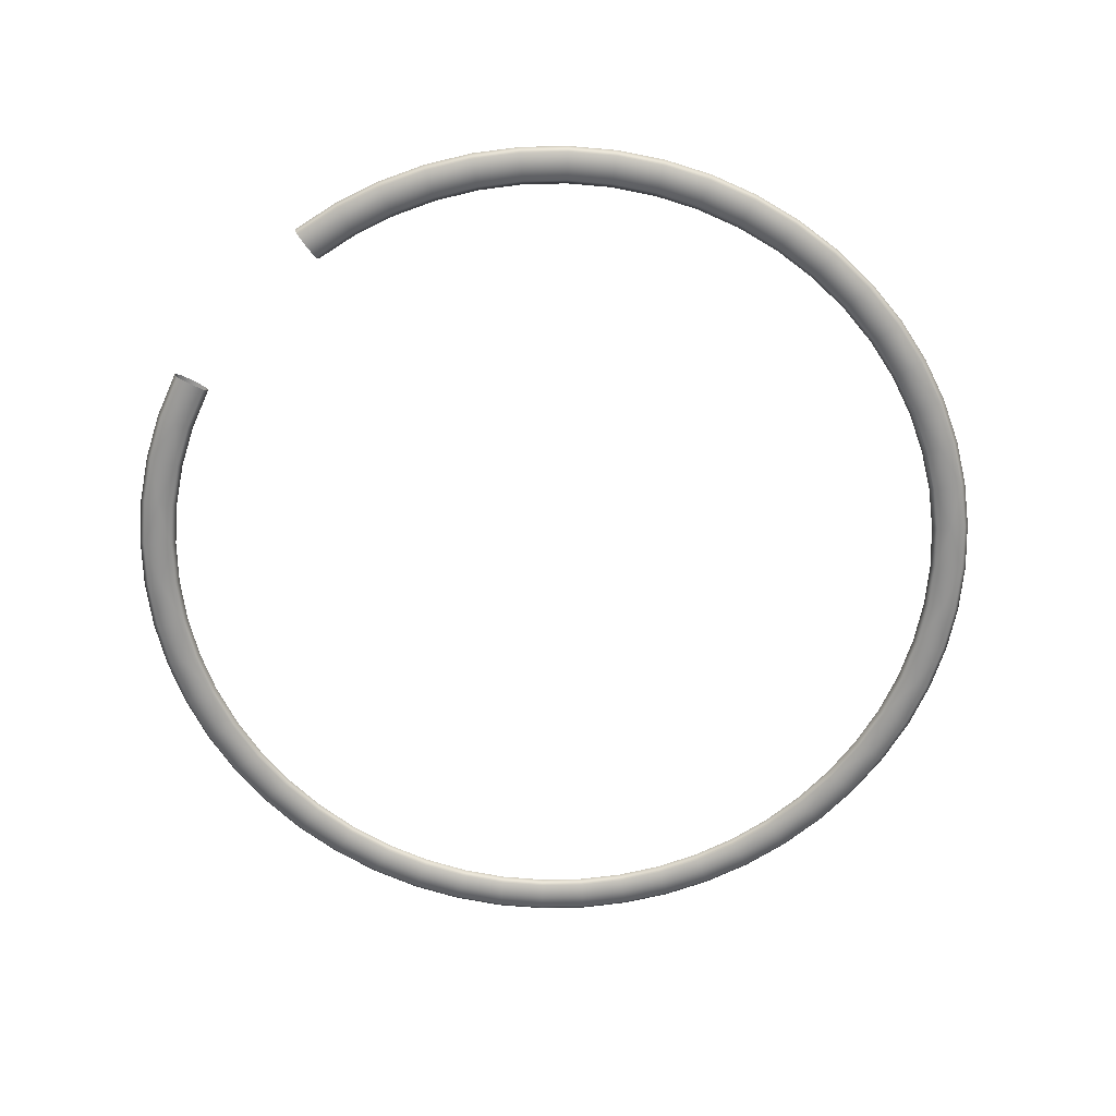
<metadata>
{"format":"obj","ext":"obj","renderer":"f3d","projection":"perspective","resolution":1024,"background":"white","views":[{"elev":-66.7,"azim":-130.6,"up":"+Y"}]}
</metadata>
<code>
v  379.8 39.55 -1.023
v  378.1 39.55 -30.07
v  370 40.49 -29.13
v  371.6 40.49 -1.023
v  373.2 39.55 -58.52
v  365.2 40.49 -56.66
v  357.2 39.55 -54.8
v  361.8 39.55 -28.19
v  363.4 39.55 -1.023
v  359.1 36.74 -27.88
v  360.6 36.74 -1.023
v  354.6 36.74 -54.18
v  357.2 33.93 -54.8
v  361.8 33.93 -28.19
v  363.4 33.93 -1.023
v  370 32.99 -29.13
v  371.6 32.99 -1.023
v  365.2 32.99 -56.66
v  373.2 33.93 -58.52
v  378.1 33.93 -30.07
v  379.8 33.93 -1.023
v  380.8 36.74 -30.38
v  382.5 36.74 -1.023
v  375.9 36.74 -59.14
v  365.2 39.55 -85.8
v  357.5 40.49 -83.05
v  354.3 39.55 -111.7
v  346.9 40.49 -108.1
v  339.6 39.55 -104.5
v  349.8 39.55 -80.3
v  347.2 36.74 -79.38
v  337.1 36.74 -103.3
v  339.6 33.93 -104.5
v  349.8 33.93 -80.3
v  357.5 32.99 -83.05
v  346.9 32.99 -108.1
v  354.3 33.93 -111.7
v  365.2 33.93 -85.8
v  367.8 36.74 -86.72
v  356.7 36.74 -112.9
v  340.7 39.55 -136
v  333.8 40.49 -131.6
v  324.5 39.55 -158.6
v  318.1 40.49 -153.5
v  311.7 39.55 -148.3
v  326.8 39.55 -127.2
v  324.5 36.74 -125.8
v  309.6 36.74 -146.6
v  311.7 33.93 -148.3
v  326.8 33.93 -127.2
v  333.8 32.99 -131.6
v  318.1 32.99 -153.5
v  324.5 33.93 -158.6
v  340.7 33.93 -136
v  343 36.74 -137.5
v  326.7 36.74 -160.3
v  306.1 39.55 -179.2
v  300.3 40.49 -173.4
v  285.4 39.55 -197.7
v  280.3 40.49 -191.3
v  275.2 39.55 -184.9
v  294.5 39.55 -167.6
v  292.5 36.74 -165.7
v  273.5 36.74 -182.8
v  275.2 33.93 -184.9
v  294.5 33.93 -167.6
v  300.3 32.99 -173.4
v  280.3 32.99 -191.3
v  285.4 33.93 -197.7
v  306.1 33.93 -179.2
v  308 36.74 -181.1
v  287.1 36.74 -199.8
v  262.9 39.55 -213.8
v  258.5 40.49 -206.9
v  238.5 39.55 -227.5
v  234.9 40.49 -220.1
v  231.3 39.55 -212.7
v  254.1 39.55 -200
v  252.6 36.74 -197.7
v  230.1 36.74 -210.3
v  231.3 33.93 -212.7
v  254.1 33.93 -200
v  258.5 32.99 -206.9
v  234.9 32.99 -220.1
v  238.5 33.93 -227.5
v  262.9 33.93 -213.8
v  264.3 36.74 -216.1
v  239.7 36.74 -229.9
v  212.6 39.55 -238.4
v  209.9 40.49 -230.6
v  185.4 39.55 -246.4
v  183.5 40.49 -238.4
v  181.6 39.55 -230.4
v  207.1 39.55 -222.9
v  206.2 36.74 -220.3
v  181 36.74 -227.7
v  181.6 33.93 -230.4
v  207.1 33.93 -222.9
v  209.9 32.99 -230.6
v  183.5 32.99 -238.4
v  185.4 33.93 -246.4
v  212.6 33.93 -238.4
v  213.6 36.74 -240.9
v  186 36.74 -249
v  70.36 39.55 -246.4
v  43.09 39.55 -238.4
v  45.84 40.49 -230.6
v  72.22 40.49 -238.4
v  17.19 39.55 -227.5
v  20.79 40.49 -220.1
v  24.38 39.55 -212.7
v  48.59 39.55 -222.9
v  74.08 39.55 -230.4
v  49.51 36.74 -220.3
v  74.7 36.74 -227.7
v  25.58 36.74 -210.3
v  24.38 33.93 -212.7
v  48.59 33.93 -222.9
v  74.08 33.93 -230.4
v  45.84 32.99 -230.6
v  72.22 32.99 -238.4
v  20.79 32.99 -220.1
v  17.19 33.93 -227.5
v  43.09 33.93 -238.4
v  70.36 33.93 -246.4
v  42.17 36.74 -240.9
v  69.75 36.74 -249
v  15.99 36.74 -229.9
v  -7.143 39.55 -213.8
v  -2.75 40.49 -206.9
v  -29.71 39.55 -197.7
v  -24.58 40.49 -191.3
v  -19.46 39.55 -184.9
v  1.643 39.55 -200
v  3.107 36.74 -197.7
v  -17.75 36.74 -182.8
v  -19.46 33.93 -184.9
v  1.643 33.93 -200
v  -2.75 32.99 -206.9
v  -24.58 32.99 -191.3
v  -29.71 33.93 -197.7
v  -7.143 33.93 -213.8
v  -8.607 36.74 -216.1
v  -31.42 36.74 -199.8
v  -50.33 39.55 -179.2
v  -44.53 40.49 -173.4
v  -68.8 39.55 -158.6
v  -62.4 40.49 -153.5
v  -56.01 39.55 -148.3
v  -38.73 39.55 -167.6
v  -36.8 36.74 -165.7
v  -53.88 36.74 -146.6
v  -56.01 33.93 -148.3
v  -38.73 33.93 -167.6
v  -44.53 32.99 -173.4
v  -62.4 32.99 -153.5
v  -68.8 33.93 -158.6
v  -50.33 33.93 -179.2
v  -52.26 36.74 -181.1
v  -70.93 36.74 -160.3
v  -84.94 39.55 -136
v  -78.02 40.49 -131.6
v  -98.56 39.55 -111.7
v  -91.2 40.49 -108.1
v  -83.83 39.55 -104.5
v  -71.1 39.55 -127.2
v  -68.79 36.74 -125.8
v  -81.38 36.74 -103.3
v  -83.83 33.93 -104.5
v  -71.1 33.93 -127.2
v  -78.02 32.99 -131.6
v  -91.2 32.99 -108.1
v  -98.56 33.93 -111.7
v  -84.94 33.93 -136
v  -87.25 36.74 -137.5
v  -101 36.74 -112.9
v  -109.5 39.55 -85.8
v  -101.7 40.49 -83.05
v  -117.5 39.55 -58.52
v  -109.5 40.49 -56.66
v  -101.5 39.55 -54.8
v  -94.02 39.55 -80.3
v  -91.45 36.74 -79.38
v  -98.84 36.74 -54.18
v  -101.5 33.93 -54.8
v  -94.02 33.93 -80.3
v  -101.7 32.99 -83.05
v  -109.5 32.99 -56.66
v  -117.5 33.93 -58.52
v  -109.5 33.93 -85.8
v  -112 36.74 -86.72
v  -120.1 36.74 -59.14
v  -122.4 39.55 -30.07
v  -114.2 40.49 -29.13
v  -124 39.55 -1.023
v  -115.8 40.49 -1.023
v  -107.6 39.55 -1.023
v  -106.1 39.55 -28.19
v  -103.4 36.74 -27.88
v  -104.9 36.74 -1.023
v  -107.6 33.93 -1.023
v  -106.1 33.93 -28.19
v  -114.2 32.99 -29.13
v  -115.8 32.99 -1.023
v  -124 33.93 -1.023
v  -122.4 33.93 -30.07
v  -125.1 36.74 -30.38
v  -126.8 36.74 -1.023
v  -122.4 39.55 28.02
v  -114.2 40.49 27.08
v  -117.5 39.55 56.48
v  -109.5 40.49 54.62
v  -101.5 39.55 52.76
v  -106.1 39.55 26.15
v  -103.4 36.74 25.83
v  -98.84 36.74 52.14
v  -101.5 33.93 52.76
v  -106.1 33.93 26.15
v  -114.2 32.99 27.08
v  -109.5 32.99 54.62
v  -117.5 33.93 56.48
v  -122.4 33.93 28.02
v  -125.1 36.74 28.33
v  -120.1 36.74 57.1
v  -109.5 39.55 83.75
v  -101.7 40.49 81
v  -98.56 39.55 109.7
v  -91.2 40.49 106.1
v  -83.83 39.55 102.5
v  -94.02 39.55 78.25
v  -91.45 36.74 77.34
v  -81.38 36.74 101.3
v  -83.83 33.93 102.5
v  -94.02 33.93 78.25
v  -101.7 32.99 81
v  -91.2 32.99 106.1
v  -98.56 33.93 109.7
v  -109.5 33.93 83.75
v  -112 36.74 84.67
v  -101 36.74 110.9
v  -84.94 39.55 134
v  -78.02 40.49 129.6
v  -68.8 39.55 156.6
v  -62.4 40.49 151.4
v  -56.01 39.55 146.3
v  -71.1 39.55 125.2
v  -68.79 36.74 123.7
v  -53.88 36.74 144.6
v  -56.01 33.93 146.3
v  -71.1 33.93 125.2
v  -78.02 32.99 129.6
v  -62.4 32.99 151.4
v  -68.8 33.93 156.6
v  -84.94 33.93 134
v  -87.25 36.74 135.4
v  -70.93 36.74 158.3
v  -50.33 39.55 177.2
v  -44.53 40.49 171.4
v  -29.71 39.55 195.6
v  -24.58 40.49 189.2
v  -19.46 39.55 182.8
v  -38.73 39.55 165.6
v  -36.8 36.74 163.6
v  -17.75 36.74 180.7
v  -19.46 33.93 182.8
v  -38.73 33.93 165.6
v  -44.53 32.99 171.4
v  -24.58 32.99 189.2
v  -29.71 33.93 195.6
v  -50.33 33.93 177.2
v  -52.26 36.74 179.1
v  -31.42 36.74 197.8
v  -7.143 39.55 211.8
v  -2.75 40.49 204.9
v  17.19 39.55 225.4
v  20.79 40.49 218
v  24.38 39.55 210.7
v  1.643 39.55 197.9
v  3.107 36.74 195.6
v  25.58 36.74 208.2
v  24.38 33.93 210.7
v  1.643 33.93 197.9
v  -2.75 32.99 204.9
v  20.79 32.99 218
v  17.19 33.93 225.4
v  -7.143 33.93 211.8
v  -8.607 36.74 214.1
v  15.99 36.74 227.9
v  43.09 39.55 236.3
v  45.84 40.49 228.6
v  70.36 39.55 244.3
v  72.22 40.49 236.3
v  74.08 39.55 228.3
v  48.59 39.55 220.9
v  49.51 36.74 218.3
v  74.7 36.74 225.7
v  74.08 33.93 228.3
v  48.59 33.93 220.9
v  45.84 32.99 228.6
v  72.22 32.99 236.3
v  70.36 33.93 244.3
v  43.09 33.93 236.3
v  42.17 36.74 238.9
v  69.75 36.74 247
v  98.82 39.55 249.2
v  99.76 40.49 241.1
v  127.9 39.55 250.9
v  127.9 40.49 242.7
v  127.9 39.55 234.5
v  100.7 39.55 232.9
v  101 36.74 230.2
v  127.9 36.74 231.8
v  127.9 33.93 234.5
v  100.7 33.93 232.9
v  99.76 32.99 241.1
v  127.9 32.99 242.7
v  127.9 33.93 250.9
v  98.82 33.93 249.2
v  98.51 36.74 251.9
v  127.9 36.74 253.6
v  156.9 39.55 249.2
v  156 40.49 241.1
v  185.4 39.55 244.3
v  183.5 40.49 236.3
v  181.6 39.55 228.3
v  155 39.55 232.9
v  154.7 36.74 230.2
v  181 36.74 225.7
v  181.6 33.93 228.3
v  155 33.93 232.9
v  156 32.99 241.1
v  183.5 32.99 236.3
v  185.4 33.93 244.3
v  156.9 33.93 249.2
v  157.2 36.74 251.9
v  186 36.74 247
v  212.6 39.55 236.3
v  209.9 40.49 228.6
v  238.5 39.55 225.4
v  234.9 40.49 218
v  231.3 39.55 210.7
v  207.1 39.55 220.9
v  206.2 36.74 218.3
v  230.1 36.74 208.2
v  231.3 33.93 210.7
v  207.1 33.93 220.9
v  209.9 32.99 228.6
v  234.9 32.99 218
v  238.5 33.93 225.4
v  212.6 33.93 236.3
v  213.6 36.74 238.9
v  239.7 36.74 227.9
v  262.9 39.55 211.8
v  258.5 40.49 204.9
v  285.4 39.55 195.6
v  280.3 40.49 189.2
v  275.2 39.55 182.8
v  254.1 39.55 197.9
v  252.6 36.74 195.6
v  273.5 36.74 180.7
v  275.2 33.93 182.8
v  254.1 33.93 197.9
v  258.5 32.99 204.9
v  280.3 32.99 189.2
v  285.4 33.93 195.6
v  262.9 33.93 211.8
v  264.3 36.74 214.1
v  287.1 36.74 197.8
v  306.1 39.55 177.2
v  300.3 40.49 171.4
v  324.5 39.55 156.6
v  318.1 40.49 151.4
v  311.7 39.55 146.3
v  294.5 39.55 165.6
v  292.5 36.74 163.6
v  309.6 36.74 144.6
v  311.7 33.93 146.3
v  294.5 33.93 165.6
v  300.3 32.99 171.4
v  318.1 32.99 151.4
v  324.5 33.93 156.6
v  306.1 33.93 177.2
v  308 36.74 179.1
v  326.7 36.74 158.3
v  340.7 39.55 134
v  333.8 40.49 129.6
v  354.3 39.55 109.7
v  346.9 40.49 106.1
v  339.6 39.55 102.5
v  326.8 39.55 125.2
v  324.5 36.74 123.7
v  337.1 36.74 101.3
v  339.6 33.93 102.5
v  326.8 33.93 125.2
v  333.8 32.99 129.6
v  346.9 32.99 106.1
v  354.3 33.93 109.7
v  340.7 33.93 134
v  343 36.74 135.4
v  356.7 36.74 110.9
v  365.2 39.55 83.75
v  357.5 40.49 81
v  373.2 39.55 56.48
v  365.2 40.49 54.62
v  357.2 39.55 52.76
v  349.8 39.55 78.25
v  347.2 36.74 77.33
v  354.6 36.74 52.14
v  357.2 33.93 52.76
v  349.8 33.93 78.25
v  357.5 32.99 81
v  365.2 32.99 54.62
v  373.2 33.93 56.48
v  365.2 33.93 83.75
v  367.8 36.74 84.67
v  375.9 36.74 57.1
v  378.1 39.55 28.02
v  370 40.49 27.08
v  361.8 39.55 26.15
v  359.1 36.74 25.83
v  361.8 33.93 26.15
v  370 32.99 27.08
v  378.1 33.93 28.02
v  380.8 36.74 28.33
g Circle001
f 1 2 3
f 3 4 1
f 5 6 3
f 3 2 5
f 7 8 3
f 3 6 7
f 9 4 3
f 3 8 9
f 9 8 10
f 10 11 9
f 7 12 10
f 10 8 7
f 13 14 10
f 10 12 13
f 15 11 10
f 10 14 15
f 15 14 16
f 16 17 15
f 13 18 16
f 16 14 13
f 19 20 16
f 16 18 19
f 21 17 16
f 16 20 21
f 21 20 22
f 22 23 21
f 19 24 22
f 22 20 19
f 5 2 22
f 22 24 5
f 1 23 22
f 22 2 1
f 5 25 26
f 26 6 5
f 27 28 26
f 26 25 27
f 29 30 26
f 26 28 29
f 7 6 26
f 26 30 7
f 7 30 31
f 31 12 7
f 29 32 31
f 31 30 29
f 33 34 31
f 31 32 33
f 13 12 31
f 31 34 13
f 13 34 35
f 35 18 13
f 33 36 35
f 35 34 33
f 37 38 35
f 35 36 37
f 19 18 35
f 35 38 19
f 19 38 39
f 39 24 19
f 37 40 39
f 39 38 37
f 27 25 39
f 39 40 27
f 5 24 39
f 39 25 5
f 27 41 42
f 42 28 27
f 43 44 42
f 42 41 43
f 45 46 42
f 42 44 45
f 29 28 42
f 42 46 29
f 29 46 47
f 47 32 29
f 45 48 47
f 47 46 45
f 49 50 47
f 47 48 49
f 33 32 47
f 47 50 33
f 33 50 51
f 51 36 33
f 49 52 51
f 51 50 49
f 53 54 51
f 51 52 53
f 37 36 51
f 51 54 37
f 37 54 55
f 55 40 37
f 53 56 55
f 55 54 53
f 43 41 55
f 55 56 43
f 27 40 55
f 55 41 27
f 43 57 58
f 58 44 43
f 59 60 58
f 58 57 59
f 61 62 58
f 58 60 61
f 45 44 58
f 58 62 45
f 45 62 63
f 63 48 45
f 61 64 63
f 63 62 61
f 65 66 63
f 63 64 65
f 49 48 63
f 63 66 49
f 49 66 67
f 67 52 49
f 65 68 67
f 67 66 65
f 69 70 67
f 67 68 69
f 53 52 67
f 67 70 53
f 53 70 71
f 71 56 53
f 69 72 71
f 71 70 69
f 59 57 71
f 71 72 59
f 43 56 71
f 71 57 43
f 59 73 74
f 74 60 59
f 75 76 74
f 74 73 75
f 77 78 74
f 74 76 77
f 61 60 74
f 74 78 61
f 61 78 79
f 79 64 61
f 77 80 79
f 79 78 77
f 81 82 79
f 79 80 81
f 65 64 79
f 79 82 65
f 65 82 83
f 83 68 65
f 81 84 83
f 83 82 81
f 85 86 83
f 83 84 85
f 69 68 83
f 83 86 69
f 69 86 87
f 87 72 69
f 85 88 87
f 87 86 85
f 75 73 87
f 87 88 75
f 59 72 87
f 87 73 59
f 75 89 90
f 90 76 75
f 91 92 90
f 90 89 91
f 93 94 90
f 90 92 93
f 77 76 90
f 90 94 77
f 77 94 95
f 95 80 77
f 93 96 95
f 95 94 93
f 97 98 95
f 95 96 97
f 81 80 95
f 95 98 81
f 81 98 99
f 99 84 81
f 97 100 99
f 99 98 97
f 101 102 99
f 99 100 101
f 85 84 99
f 99 102 85
f 85 102 103
f 103 88 85
f 101 104 103
f 103 102 101
f 91 89 103
f 103 104 91
f 75 88 103
f 103 89 75
f 105 106 107
f 107 108 105
f 109 110 107
f 107 106 109
f 111 112 107
f 107 110 111
f 113 108 107
f 107 112 113
f 113 112 114
f 114 115 113
f 111 116 114
f 114 112 111
f 117 118 114
f 114 116 117
f 119 115 114
f 114 118 119
f 119 118 120
f 120 121 119
f 117 122 120
f 120 118 117
f 123 124 120
f 120 122 123
f 125 121 120
f 120 124 125
f 125 124 126
f 126 127 125
f 123 128 126
f 126 124 123
f 109 106 126
f 126 128 109
f 105 127 126
f 126 106 105
f 109 129 130
f 130 110 109
f 131 132 130
f 130 129 131
f 133 134 130
f 130 132 133
f 111 110 130
f 130 134 111
f 111 134 135
f 135 116 111
f 133 136 135
f 135 134 133
f 137 138 135
f 135 136 137
f 117 116 135
f 135 138 117
f 117 138 139
f 139 122 117
f 137 140 139
f 139 138 137
f 141 142 139
f 139 140 141
f 123 122 139
f 139 142 123
f 123 142 143
f 143 128 123
f 141 144 143
f 143 142 141
f 131 129 143
f 143 144 131
f 109 128 143
f 143 129 109
f 131 145 146
f 146 132 131
f 147 148 146
f 146 145 147
f 149 150 146
f 146 148 149
f 133 132 146
f 146 150 133
f 133 150 151
f 151 136 133
f 149 152 151
f 151 150 149
f 153 154 151
f 151 152 153
f 137 136 151
f 151 154 137
f 137 154 155
f 155 140 137
f 153 156 155
f 155 154 153
f 157 158 155
f 155 156 157
f 141 140 155
f 155 158 141
f 141 158 159
f 159 144 141
f 157 160 159
f 159 158 157
f 147 145 159
f 159 160 147
f 131 144 159
f 159 145 131
f 147 161 162
f 162 148 147
f 163 164 162
f 162 161 163
f 165 166 162
f 162 164 165
f 149 148 162
f 162 166 149
f 149 166 167
f 167 152 149
f 165 168 167
f 167 166 165
f 169 170 167
f 167 168 169
f 153 152 167
f 167 170 153
f 153 170 171
f 171 156 153
f 169 172 171
f 171 170 169
f 173 174 171
f 171 172 173
f 157 156 171
f 171 174 157
f 157 174 175
f 175 160 157
f 173 176 175
f 175 174 173
f 163 161 175
f 175 176 163
f 147 160 175
f 175 161 147
f 163 177 178
f 178 164 163
f 179 180 178
f 178 177 179
f 181 182 178
f 178 180 181
f 165 164 178
f 178 182 165
f 165 182 183
f 183 168 165
f 181 184 183
f 183 182 181
f 185 186 183
f 183 184 185
f 169 168 183
f 183 186 169
f 169 186 187
f 187 172 169
f 185 188 187
f 187 186 185
f 189 190 187
f 187 188 189
f 173 172 187
f 187 190 173
f 173 190 191
f 191 176 173
f 189 192 191
f 191 190 189
f 179 177 191
f 191 192 179
f 163 176 191
f 191 177 163
f 179 193 194
f 194 180 179
f 195 196 194
f 194 193 195
f 197 198 194
f 194 196 197
f 181 180 194
f 194 198 181
f 181 198 199
f 199 184 181
f 197 200 199
f 199 198 197
f 201 202 199
f 199 200 201
f 185 184 199
f 199 202 185
f 185 202 203
f 203 188 185
f 201 204 203
f 203 202 201
f 205 206 203
f 203 204 205
f 189 188 203
f 203 206 189
f 189 206 207
f 207 192 189
f 205 208 207
f 207 206 205
f 195 193 207
f 207 208 195
f 179 192 207
f 207 193 179
f 195 209 210
f 210 196 195
f 211 212 210
f 210 209 211
f 213 214 210
f 210 212 213
f 197 196 210
f 210 214 197
f 197 214 215
f 215 200 197
f 213 216 215
f 215 214 213
f 217 218 215
f 215 216 217
f 201 200 215
f 215 218 201
f 201 218 219
f 219 204 201
f 217 220 219
f 219 218 217
f 221 222 219
f 219 220 221
f 205 204 219
f 219 222 205
f 205 222 223
f 223 208 205
f 221 224 223
f 223 222 221
f 211 209 223
f 223 224 211
f 195 208 223
f 223 209 195
f 211 225 226
f 226 212 211
f 227 228 226
f 226 225 227
f 229 230 226
f 226 228 229
f 213 212 226
f 226 230 213
f 213 230 231
f 231 216 213
f 229 232 231
f 231 230 229
f 233 234 231
f 231 232 233
f 217 216 231
f 231 234 217
f 217 234 235
f 235 220 217
f 233 236 235
f 235 234 233
f 237 238 235
f 235 236 237
f 221 220 235
f 235 238 221
f 221 238 239
f 239 224 221
f 237 240 239
f 239 238 237
f 227 225 239
f 239 240 227
f 211 224 239
f 239 225 211
f 227 241 242
f 242 228 227
f 243 244 242
f 242 241 243
f 245 246 242
f 242 244 245
f 229 228 242
f 242 246 229
f 229 246 247
f 247 232 229
f 245 248 247
f 247 246 245
f 249 250 247
f 247 248 249
f 233 232 247
f 247 250 233
f 233 250 251
f 251 236 233
f 249 252 251
f 251 250 249
f 253 254 251
f 251 252 253
f 237 236 251
f 251 254 237
f 237 254 255
f 255 240 237
f 253 256 255
f 255 254 253
f 243 241 255
f 255 256 243
f 227 240 255
f 255 241 227
f 243 257 258
f 258 244 243
f 259 260 258
f 258 257 259
f 261 262 258
f 258 260 261
f 245 244 258
f 258 262 245
f 245 262 263
f 263 248 245
f 261 264 263
f 263 262 261
f 265 266 263
f 263 264 265
f 249 248 263
f 263 266 249
f 249 266 267
f 267 252 249
f 265 268 267
f 267 266 265
f 269 270 267
f 267 268 269
f 253 252 267
f 267 270 253
f 253 270 271
f 271 256 253
f 269 272 271
f 271 270 269
f 259 257 271
f 271 272 259
f 243 256 271
f 271 257 243
f 259 273 274
f 274 260 259
f 275 276 274
f 274 273 275
f 277 278 274
f 274 276 277
f 261 260 274
f 274 278 261
f 261 278 279
f 279 264 261
f 277 280 279
f 279 278 277
f 281 282 279
f 279 280 281
f 265 264 279
f 279 282 265
f 265 282 283
f 283 268 265
f 281 284 283
f 283 282 281
f 285 286 283
f 283 284 285
f 269 268 283
f 283 286 269
f 269 286 287
f 287 272 269
f 285 288 287
f 287 286 285
f 275 273 287
f 287 288 275
f 259 272 287
f 287 273 259
f 275 289 290
f 290 276 275
f 291 292 290
f 290 289 291
f 293 294 290
f 290 292 293
f 277 276 290
f 290 294 277
f 277 294 295
f 295 280 277
f 293 296 295
f 295 294 293
f 297 298 295
f 295 296 297
f 281 280 295
f 295 298 281
f 281 298 299
f 299 284 281
f 297 300 299
f 299 298 297
f 301 302 299
f 299 300 301
f 285 284 299
f 299 302 285
f 285 302 303
f 303 288 285
f 301 304 303
f 303 302 301
f 291 289 303
f 303 304 291
f 275 288 303
f 303 289 275
f 291 305 306
f 306 292 291
f 307 308 306
f 306 305 307
f 309 310 306
f 306 308 309
f 293 292 306
f 306 310 293
f 293 310 311
f 311 296 293
f 309 312 311
f 311 310 309
f 313 314 311
f 311 312 313
f 297 296 311
f 311 314 297
f 297 314 315
f 315 300 297
f 313 316 315
f 315 314 313
f 317 318 315
f 315 316 317
f 301 300 315
f 315 318 301
f 301 318 319
f 319 304 301
f 317 320 319
f 319 318 317
f 307 305 319
f 319 320 307
f 291 304 319
f 319 305 291
f 307 321 322
f 322 308 307
f 323 324 322
f 322 321 323
f 325 326 322
f 322 324 325
f 309 308 322
f 322 326 309
f 309 326 327
f 327 312 309
f 325 328 327
f 327 326 325
f 329 330 327
f 327 328 329
f 313 312 327
f 327 330 313
f 313 330 331
f 331 316 313
f 329 332 331
f 331 330 329
f 333 334 331
f 331 332 333
f 317 316 331
f 331 334 317
f 317 334 335
f 335 320 317
f 333 336 335
f 335 334 333
f 323 321 335
f 335 336 323
f 307 320 335
f 335 321 307
f 323 337 338
f 338 324 323
f 339 340 338
f 338 337 339
f 341 342 338
f 338 340 341
f 325 324 338
f 338 342 325
f 325 342 343
f 343 328 325
f 341 344 343
f 343 342 341
f 345 346 343
f 343 344 345
f 329 328 343
f 343 346 329
f 329 346 347
f 347 332 329
f 345 348 347
f 347 346 345
f 349 350 347
f 347 348 349
f 333 332 347
f 347 350 333
f 333 350 351
f 351 336 333
f 349 352 351
f 351 350 349
f 339 337 351
f 351 352 339
f 323 336 351
f 351 337 323
f 339 353 354
f 354 340 339
f 355 356 354
f 354 353 355
f 357 358 354
f 354 356 357
f 341 340 354
f 354 358 341
f 341 358 359
f 359 344 341
f 357 360 359
f 359 358 357
f 361 362 359
f 359 360 361
f 345 344 359
f 359 362 345
f 345 362 363
f 363 348 345
f 361 364 363
f 363 362 361
f 365 366 363
f 363 364 365
f 349 348 363
f 363 366 349
f 349 366 367
f 367 352 349
f 365 368 367
f 367 366 365
f 355 353 367
f 367 368 355
f 339 352 367
f 367 353 339
f 355 369 370
f 370 356 355
f 371 372 370
f 370 369 371
f 373 374 370
f 370 372 373
f 357 356 370
f 370 374 357
f 357 374 375
f 375 360 357
f 373 376 375
f 375 374 373
f 377 378 375
f 375 376 377
f 361 360 375
f 375 378 361
f 361 378 379
f 379 364 361
f 377 380 379
f 379 378 377
f 381 382 379
f 379 380 381
f 365 364 379
f 379 382 365
f 365 382 383
f 383 368 365
f 381 384 383
f 383 382 381
f 371 369 383
f 383 384 371
f 355 368 383
f 383 369 355
f 371 385 386
f 386 372 371
f 387 388 386
f 386 385 387
f 389 390 386
f 386 388 389
f 373 372 386
f 386 390 373
f 373 390 391
f 391 376 373
f 389 392 391
f 391 390 389
f 393 394 391
f 391 392 393
f 377 376 391
f 391 394 377
f 377 394 395
f 395 380 377
f 393 396 395
f 395 394 393
f 397 398 395
f 395 396 397
f 381 380 395
f 395 398 381
f 381 398 399
f 399 384 381
f 397 400 399
f 399 398 397
f 387 385 399
f 399 400 387
f 371 384 399
f 399 385 371
f 387 401 402
f 402 388 387
f 403 404 402
f 402 401 403
f 405 406 402
f 402 404 405
f 389 388 402
f 402 406 389
f 389 406 407
f 407 392 389
f 405 408 407
f 407 406 405
f 409 410 407
f 407 408 409
f 393 392 407
f 407 410 393
f 393 410 411
f 411 396 393
f 409 412 411
f 411 410 409
f 413 414 411
f 411 412 413
f 397 396 411
f 411 414 397
f 397 414 415
f 415 400 397
f 413 416 415
f 415 414 413
f 403 401 415
f 415 416 403
f 387 400 415
f 415 401 387
f 403 417 418
f 418 404 403
f 1 4 418
f 418 417 1
f 9 419 418
f 418 4 9
f 405 404 418
f 418 419 405
f 405 419 420
f 420 408 405
f 9 11 420
f 420 419 9
f 15 421 420
f 420 11 15
f 409 408 420
f 420 421 409
f 409 421 422
f 422 412 409
f 15 17 422
f 422 421 15
f 21 423 422
f 422 17 21
f 413 412 422
f 422 423 413
f 413 423 424
f 424 416 413
f 21 23 424
f 424 423 21
f 1 417 424
f 424 23 1
f 403 416 424
f 424 417 403

</code>
